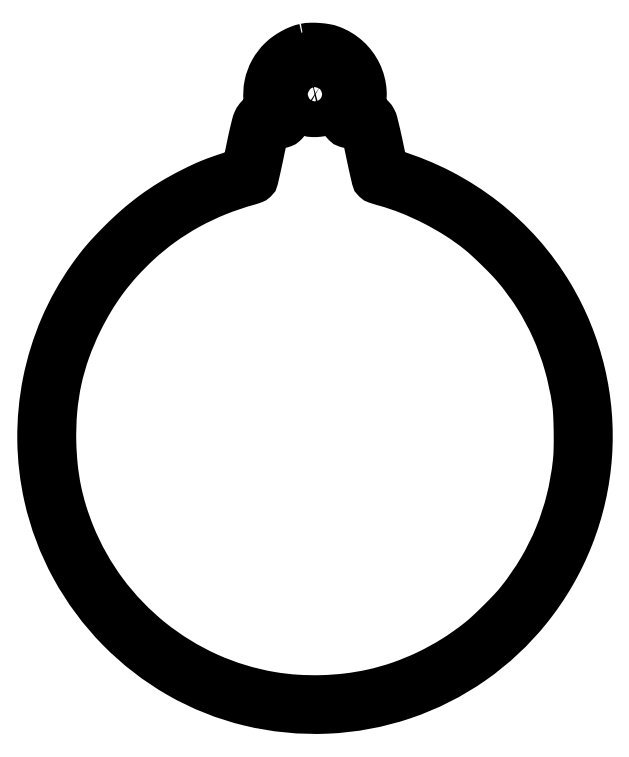
<metadata>
{"format":"dxf","ext":"dxf","renderer":"ezdxf+matplotlib","layout":"modelspace","background":"white","min_lineweight":24,"dpi":150}
</metadata>
<code>
0
SECTION
2
ENTITIES
0
LWPOLYLINE
8
0
90
   86
70
    1
43
0
10
409.1
20
776
42
0.04436
10
402.7
20
774
42
0.02931
10
395.7
20
770.7
42
0.02885
10
389.1
20
766.6
42
0.03682
10
383.5
20
761.9
42
0.07521
10
373.8
20
749.3
42
0.07639
10
368.3
20
734.4
42
0.07592
10
367.5
20
718.4
42
0.07293
10
371.5
20
702.8
42
-0.1043
10
371.7
20
701.8
42
-0.2819
10
371.3
20
701.3
42
-0.1018
10
370.3
20
701.1
42
-0.0109
10
367.9
20
701
42
0.0658
10
363.7
20
700.4
42
0.0774
10
360.1
20
698.8
42
0.07819
10
357.2
20
696.2
42
0.06896
10
355
20
692.7
42
0.03963
10
354.1
20
690
42
0.00371
10
352.3
20
683
42
0.004744
10
350.4
20
674.6
42
0.003712
10
348.4
20
665.5
42
-7.1e-05
10
346.6
20
656.5
42
-9.9e-05
10
344.9
20
648.4
42
-6e-05
10
343.5
20
641.6
42
-0.001292
10
343.1
20
639.6
42
-0.1346
10
342.1
20
637.8
42
-0.09326
10
340.3
20
636.4
42
-0.03199
10
336.4
20
634.8
42
-0.002775
10
326.5
20
631.5
42
0.005717
10
312.4
20
626.7
42
0.01305
10
301.9
20
622.8
42
0.01367
10
292
20
618.3
42
0.006887
10
279.7
20
612.3
42
0.01912
10
258.6
20
600.4
42
0.02102
10
239.1
20
587.4
42
0.02079
10
220.6
20
572.6
42
0.0179
10
202.5
20
555.6
42
0.006189
10
191.7
20
544.5
42
0.01262
10
183.6
20
535.5
42
0.01375
10
176.4
20
526.6
42
0.009016
10
168.5
20
516
42
0.05304
10
137.2
20
460.1
42
0.05206
10
118.1
20
398.6
42
0.05197
10
112.1
20
334.3
42
0.0525
10
119.5
20
270.4
42
0.07013
10
149.5
20
191
42
0.06879
10
200.4
20
122.4
42
0.06891
10
267.9
20
70.22
42
0.07081
10
346.4
20
38.96
42
0.07012
10
433.3
20
30.46
42
0.07091
10
518.9
20
46.4
42
0.07112
10
596.4
20
85.54
42
0.07124
10
659.8
20
144.8
42
0.07568
10
706.6
20
225.6
42
0.0761
10
727.2
20
316.5
42
0.07614
10
719.6
20
409.3
42
0.07591
10
684.6
20
495.8
42
0.0469
10
651.1
20
541.6
42
0.04621
10
609.5
20
580.7
42
0.04598
10
561.3
20
611.7
42
0.04546
10
508
20
633.4
10
497.5
20
636.7
10
491.9
20
663.6
42
0.003272
10
489.6
20
674.2
42
0.004553
10
487.4
20
683.7
42
0.002839
10
485.4
20
691.6
42
0.05729
10
484.6
20
693.9
42
0.07462
10
482.5
20
696.8
42
0.06785
10
479.5
20
699
42
0.06619
10
476
20
700.5
42
0.06495
10
472.2
20
701
42
-0.006279
10
470.6
20
701
42
-0.01044
10
469.2
20
701.1
42
-0.00431
10
468.1
20
701.2
42
-0.3895
10
468
20
701.3
42
-0.08019
10
468
20
701.5
42
-0.000652
10
468.6
20
703.1
42
-0.002329
10
469.2
20
705
42
-0.001494
10
470
20
707.1
42
0.101
10
472.7
20
727
42
0.09723
10
467.5
20
746.7
42
0.09587
10
455.1
20
763.2
42
0.09512
10
437.5
20
773.9
42
0.04858
10
431.5
20
775.5
42
0.0228
10
423.4
20
776.5
42
0.02282
10
415.3
20
776.7
42
0.04711
0
LWPOLYLINE
8
0
90
  128
70
    1
43
0
10
433.3
20
765
42
-0.05618
10
441.4
20
761.4
42
-0.05501
10
448.6
20
756.1
42
-0.05307
10
454.7
20
749.2
42
-0.04592
10
459.6
20
740.8
42
-0.02003
10
461.2
20
736.9
42
-0.04516
10
462
20
733.8
42
-0.03462
10
462.4
20
730.1
42
-0.007821
10
462.5
20
723.9
42
-0.007727
10
462.4
20
717
42
-0.04743
10
462
20
713.5
42
-0.05206
10
460.9
20
710.3
42
-0.01042
10
458.2
20
704.9
42
0.00559
10
455.2
20
698.7
42
0.05822
10
454.3
20
696
42
0.1503
10
454.4
20
694.3
42
0.1011
10
455.6
20
692.6
42
0.1142
10
456.8
20
691.8
42
0.04544
10
458.7
20
691.3
42
0.02884
10
461.6
20
691.1
42
0.008428
10
466
20
691
42
-0.006344
10
471
20
690.9
42
-0.04028
10
473.5
20
690.7
42
-0.08862
10
475
20
690.1
42
-0.1357
10
475.9
20
689.1
42
-0.06564
10
476.5
20
687.7
42
-0.001126
10
478.4
20
679.4
42
-0.002847
10
480.6
20
669.6
42
-0.001889
10
482.9
20
658.5
42
0.001944
10
485.3
20
647.4
42
0.003103
10
487.4
20
637.9
42
0.000664
10
489.3
20
629.6
42
0.1505
10
489.7
20
628.9
42
0.1043
10
490.4
20
628.6
42
0.00359
10
493.1
20
627.7
42
0.006585
10
496.3
20
626.6
42
0.004536
10
500
20
625.6
42
-0.02768
10
527.5
20
616.3
42
-0.02295
10
555.6
20
603.5
42
-0.02295
10
582.4
20
588.2
42
-0.02764
10
606
20
571.4
42
-0.01703
10
615.3
20
563.4
42
-0.007198
10
627.3
20
552
42
-0.00722
10
639
20
540.3
42
-0.01612
10
647.5
20
531
42
-0.03562
10
672.2
20
497.4
42
-0.03569
10
691.9
20
460.6
42
-0.03522
10
706.4
20
420.9
42
-0.0328
10
715.6
20
378.6
42
-0.02432
10
717
20
364.2
42
-0.009047
10
717.7
20
343.9
42
-0.009144
10
717.6
20
323.4
42
-0.02127
10
716.7
20
308
42
-0.03435
10
709.1
20
265.3
42
-0.0362
10
695.8
20
224.8
42
-0.03625
10
676.9
20
186.6
42
-0.03461
10
652.4
20
151
42
-0.02091
10
643.4
20
140.7
42
-0.008271
10
630.3
20
127.2
42
-0.008305
10
616.7
20
114.1
42
-0.01977
10
606
20
105
42
-0.02792
10
578.1
20
85.26
42
-0.02789
10
548.1
20
68.79
42
-0.02815
10
516.7
20
55.9
42
-0.0298
10
484.7
20
46.89
42
-0.02462
10
456.5
20
42.18
42
-0.02289
10
427.3
20
40.11
42
-0.02296
10
398.1
20
40.72
42
-0.02517
10
370
20
44.04
42
-0.06416
10
297.9
20
66.02
42
-0.06338
10
233.3
20
105.6
42
-0.06333
10
180.7
20
160.2
42
-0.06389
10
143.6
20
226
42
-0.02156
10
134.5
20
251.5
42
-0.02448
10
128.1
20
276.6
42
-0.02414
10
124.1
20
302.6
42
-0.0199
10
122.3
20
330.6
42
-0.02778
10
123.4
20
367.5
42
-0.0321
10
128.7
20
402.4
42
-0.03233
10
138.3
20
436
42
-0.02895
10
152.5
20
469.5
42
-0.02107
10
166.2
20
494.4
42
-0.02439
10
181.3
20
516.8
42
-0.02437
10
198.5
20
537.7
42
-0.02094
10
218.5
20
557.9
42
-0.03134
10
245.8
20
580.3
42
-0.03027
10
276
20
599.3
42
-0.02982
10
308.7
20
614.8
42
-0.02839
10
343.5
20
626.6
42
0.007036
10
345.9
20
627.3
42
0.009494
10
348
20
627.9
42
0.00693
10
349.7
20
628.6
42
0.09547
10
350.3
20
628.9
42
0.1509
10
350.7
20
629.6
42
0.000649
10
352.6
20
637.9
42
0.003069
10
354.7
20
647.3
42
0.001921
10
357
20
658.4
42
-0.001976
10
359.4
20
669.5
42
-0.002965
10
361.5
20
679.2
42
-0.001216
10
363.5
20
687.5
42
-0.06548
10
364
20
689.1
42
-0.1256
10
365
20
690.1
42
-0.0957
10
366.4
20
690.7
42
-0.04308
10
368.8
20
690.9
42
-0.006485
10
373.7
20
691
42
0.008906
10
378.1
20
691.1
42
0.03032
10
380.9
20
691.4
42
0.0478
10
382.8
20
691.8
42
0.09722
10
384.2
20
692.7
42
0.0299
10
384.9
20
693.4
42
0.03215
10
385.5
20
694.1
42
0.03398
10
385.9
20
694.9
42
0.1133
10
386
20
695.4
42
0.1011
10
385.9
20
696.1
42
0.004302
10
384.8
20
698.6
42
0.007231
10
383.5
20
701.4
42
0.00507
10
381.9
20
704.6
42
-0.0128
10
379.6
20
709.3
42
-0.03661
10
378.4
20
712.7
42
-0.03787
10
377.7
20
716.3
42
-0.01449
10
377.3
20
721.2
42
-0.01267
10
377.1
20
725.9
42
-0.02862
10
377.3
20
729.5
42
-0.03084
10
377.8
20
732.8
42
-0.01719
10
378.9
20
736.8
42
-0.1008
10
386.9
20
751.6
42
-0.09952
10
400
20
762.1
42
-0.09847
10
416.3
20
766.8
42
-0.09641
0
LWPOLYLINE
8
0
90
   28
70
    1
43
0
10
415.4
20
744.1
42
0.08083
10
409.3
20
741.5
42
0.07877
10
404.3
20
737.1
42
0.08009
10
401
20
731.5
42
0.08803
10
399.8
20
725.3
42
0.04168
10
400.1
20
720.4
42
0.06189
10
401.2
20
716.3
42
0.06315
10
403.3
20
712.6
42
0.04559
10
406.5
20
709.1
42
0.04542
10
410.1
20
706.4
42
0.06918
10
413.7
20
704.7
42
0.06353
10
417.8
20
704.1
42
0.03223
10
423.1
20
704.2
42
0.06307
10
427
20
705.1
42
0.0545
10
430.7
20
706.9
42
0.05049
10
434.2
20
709.7
42
0.04057
10
437.4
20
713.3
42
0.1009
10
438.9
20
716.5
42
0.0359
10
439.8
20
721.6
42
0.03616
10
439.9
20
727
42
0.06755
10
439.1
20
731.2
42
0.06745
10
437.6
20
734.2
42
0.03526
10
435.1
20
737.5
42
0.03503
10
432
20
740.5
42
0.05728
10
429.1
20
742.5
42
0.05575
10
426.1
20
743.6
42
0.0332
10
422.3
20
744.3
42
0.03321
10
418.5
20
744.5
42
0.0563
0
LWPOLYLINE
8
0
90
   12
70
    1
43
0
10
425.7
20
733
42
-0.1404
10
429.4
20
729
42
-0.1349
10
430.5
20
723.5
42
-0.1325
10
428.7
20
718.2
42
-0.1333
10
424.4
20
714.5
42
-0.161
10
418.1
20
713.7
42
-0.1521
10
412.4
20
716.8
42
-0.1526
10
409.4
20
722.6
42
-0.1622
10
410.4
20
728.9
42
-0.09671
10
413.2
20
732.4
42
-0.1105
10
417.1
20
734.4
42
-0.1098
10
421.4
20
734.7
42
-0.09473
0
ENDSEC
0
EOF

</code>
